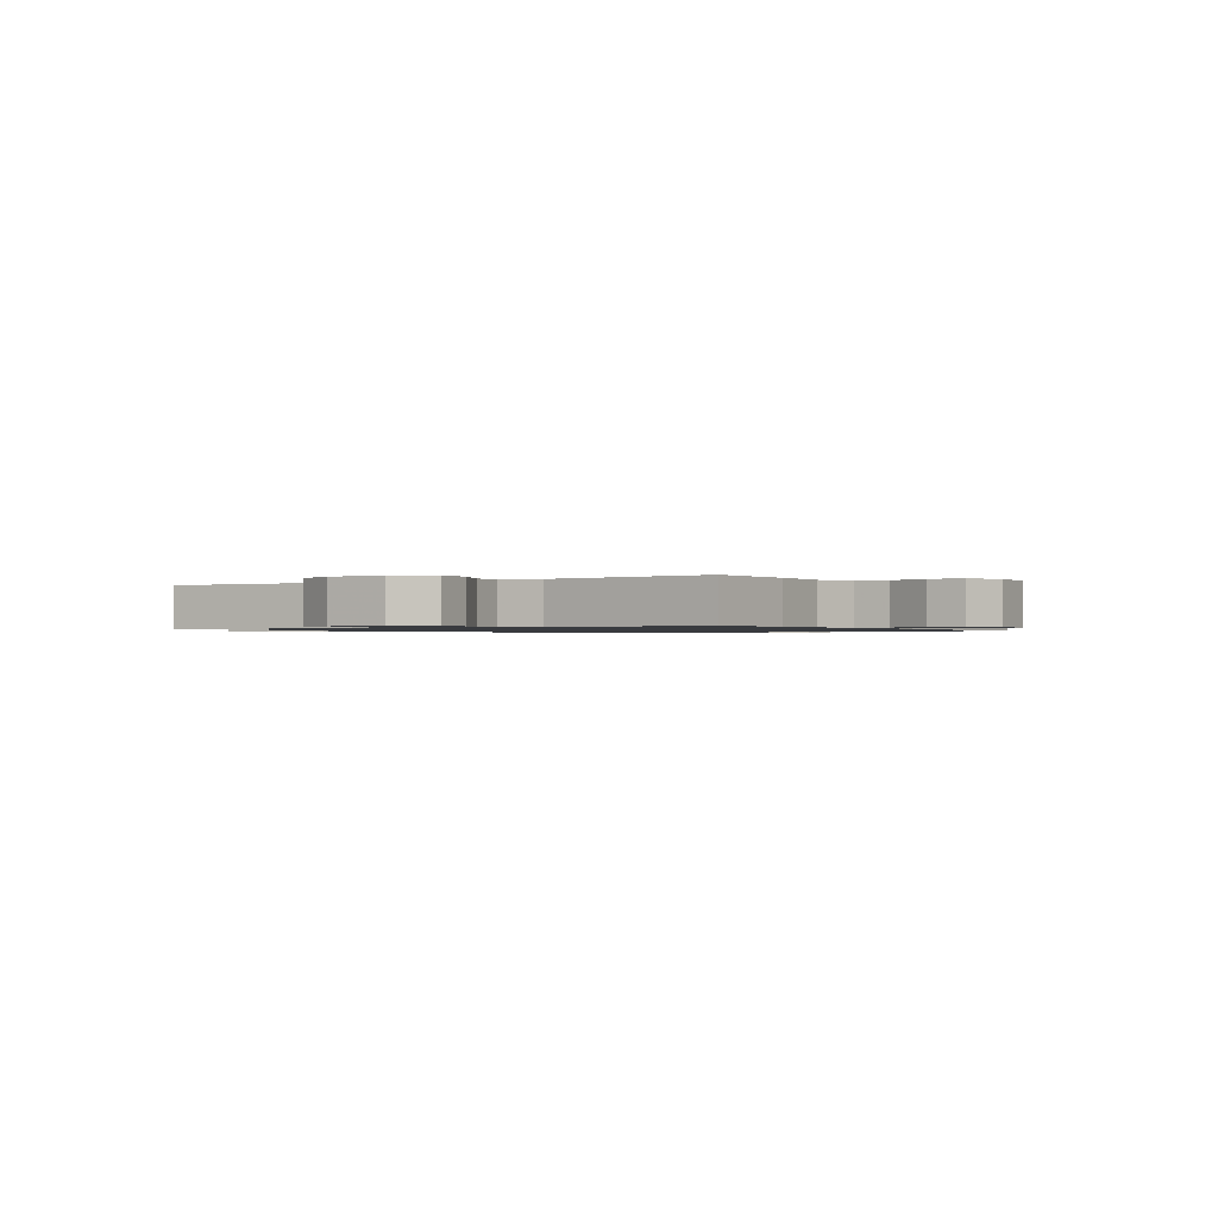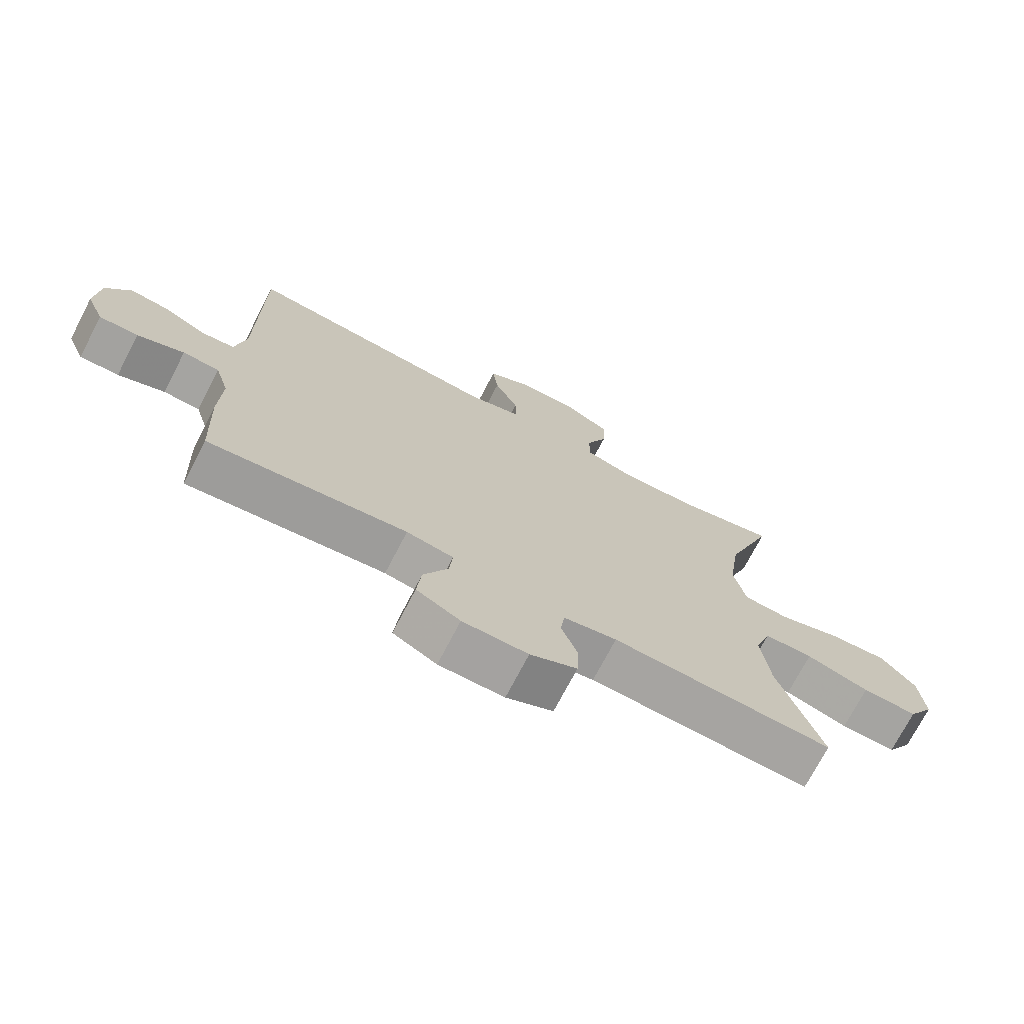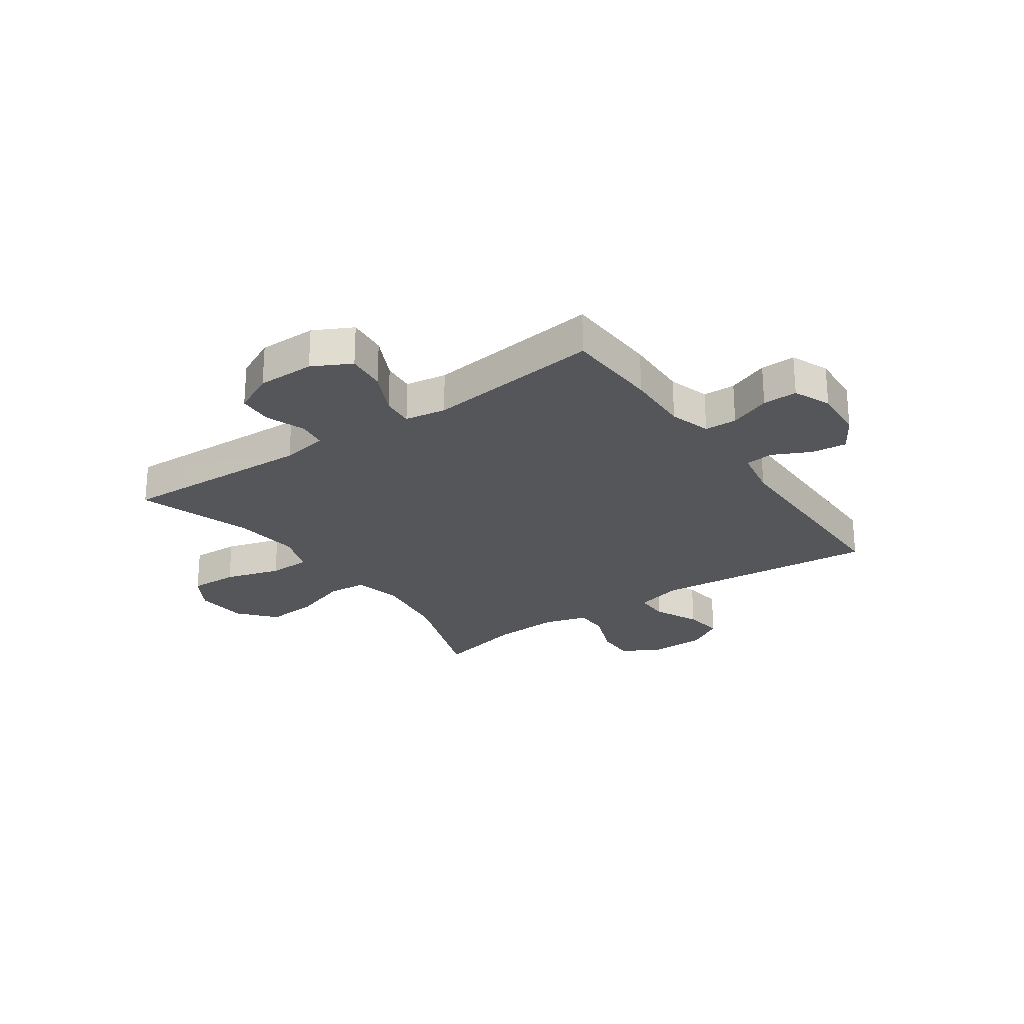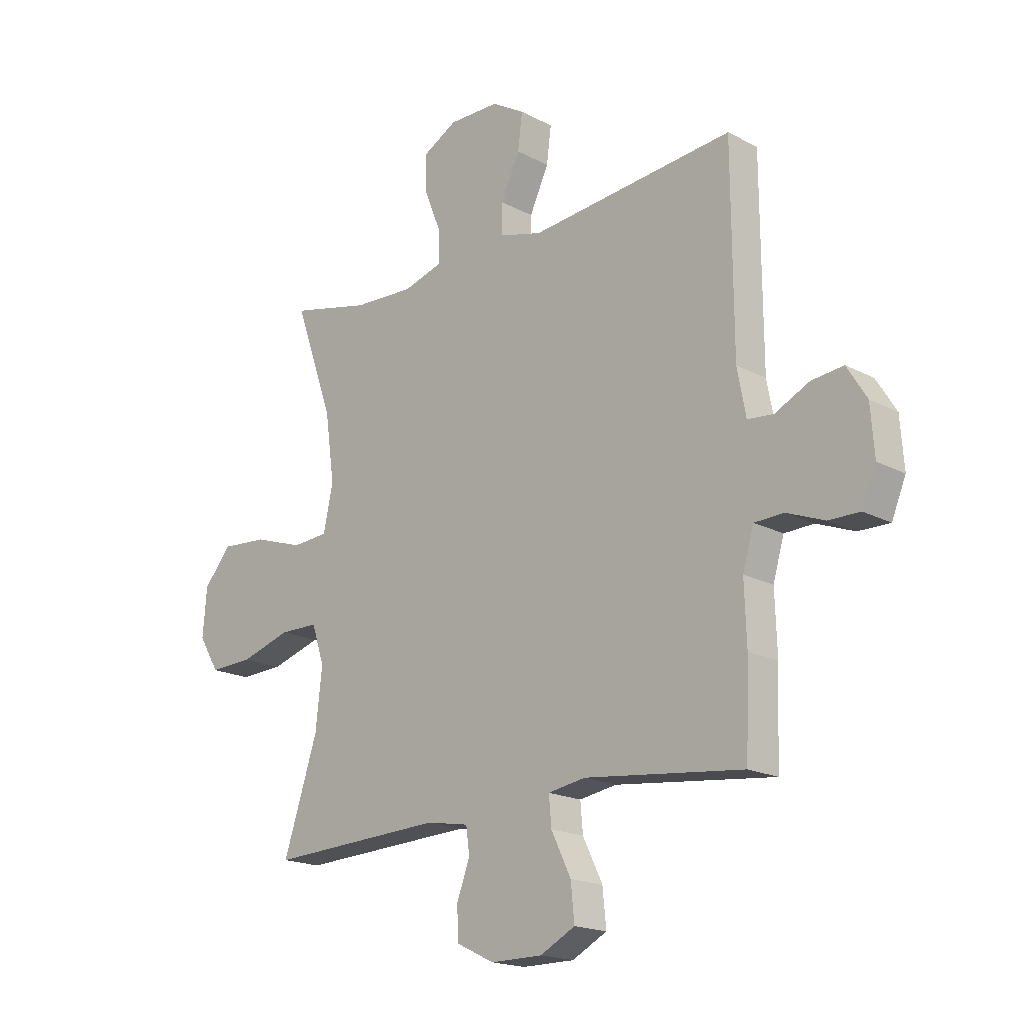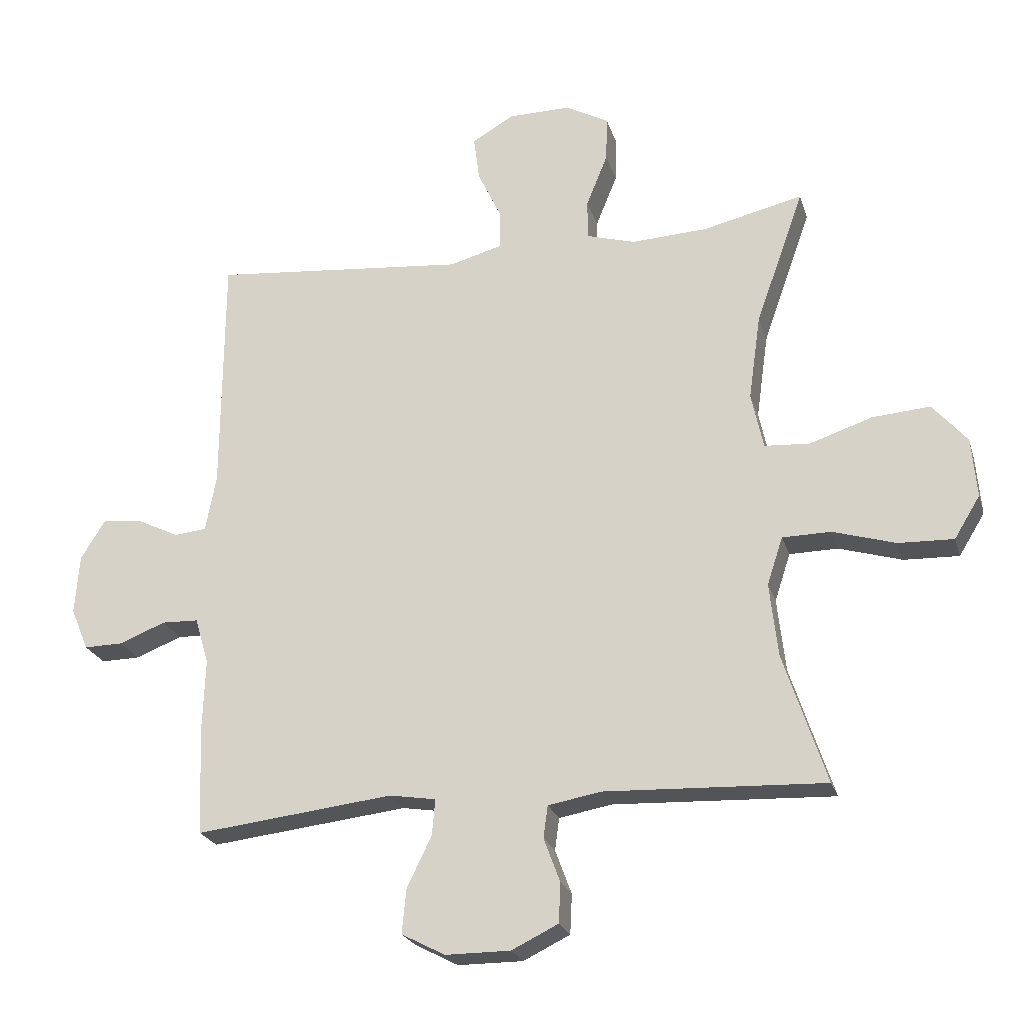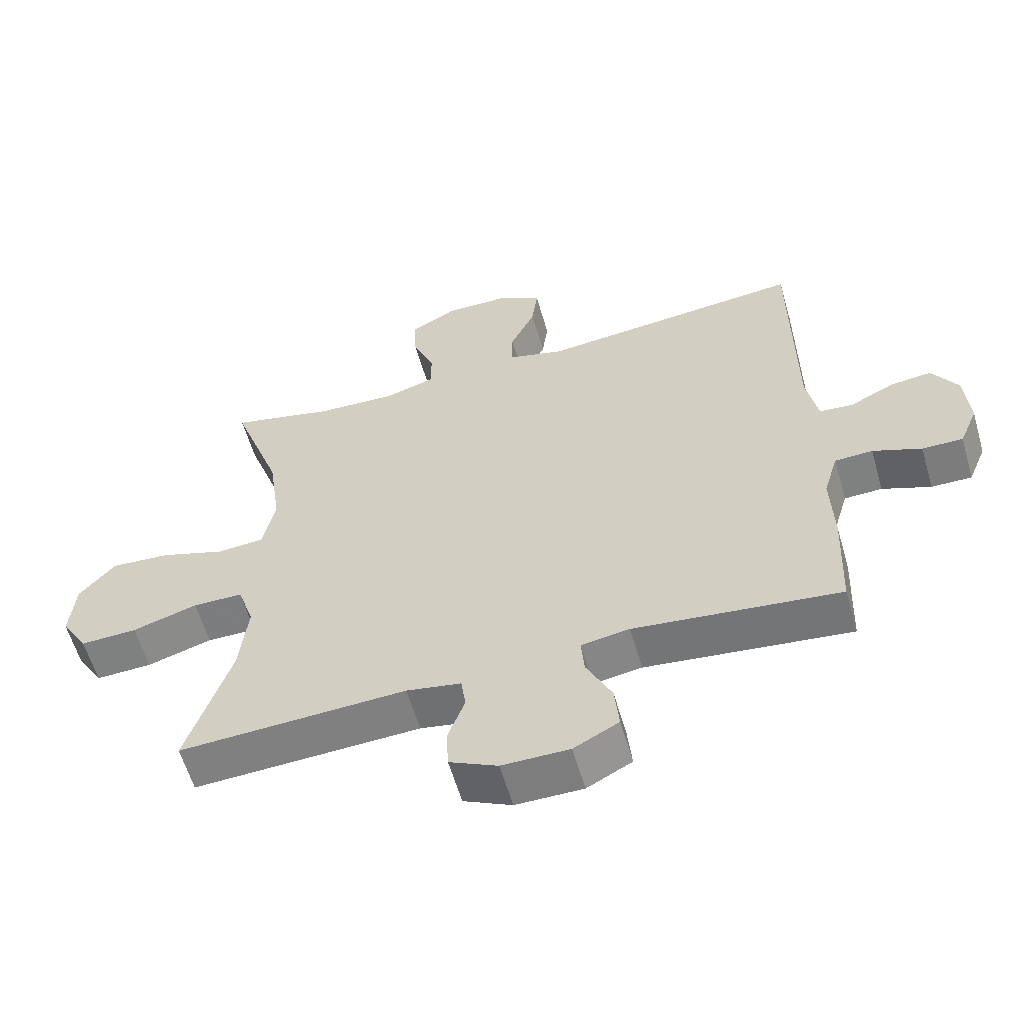
<metadata>
{"format":"obj","ext":"obj","renderer":"f3d","projection":"perspective","resolution":1024,"background":"white","views":[{"elev":-1.0,"azim":-147.6,"up":"+Y"},{"elev":-72.7,"azim":-27.5,"up":"+Z"},{"elev":-25.1,"azim":-144.9,"up":"+Y"},{"elev":-18.4,"azim":-135.5,"up":"+Z"},{"elev":-23.4,"azim":15.4,"up":"+Z"},{"elev":-59.2,"azim":-163.9,"up":"+Z"}]}
</metadata>
<code>
v 0.5 0.07 -0.5
v 0.151 0.07 -0.485
v 0.067 0.07 -0.5
v 0.06 0.07 -0.551
v 0.086 0.07 -0.621
v 0.083 0.07 -0.684
v 0.009 0.07 -0.72
v -0.094 0.07 -0.72
v -0.163 0.07 -0.684
v -0.156 0.07 -0.613
v -0.117 0.07 -0.533
v -0.112 0.07 -0.476
v -0.186 0.07 -0.464
v -0.5 0.07 -0.5
v -0.507 0.07 -0.329
v -0.503 0.07 -0.213
v -0.525 0.07 -0.139
v -0.583 0.07 -0.137
v -0.657 0.07 -0.166
v -0.719 0.07 -0.167
v -0.747 0.07 -0.1
v -0.74 0.07 -0.005
v -0.701 0.07 0.058
v -0.638 0.07 0.051
v -0.57 0.07 0.018
v -0.519 0.07 0.023
v -0.502 0.07 0.113
v -0.5 0.07 0.5
v -0.095 0.07 0.461
v -0.01 0.07 0.484
v -0.01 0.07 0.545
v -0.048 0.07 0.626
v -0.057 0.07 0.697
v 0.009 0.07 0.736
v 0.109 0.07 0.737
v 0.178 0.07 0.699
v 0.176 0.07 0.627
v 0.142 0.07 0.543
v 0.142 0.07 0.48
v 0.22 0.07 0.457
v 0.341 0.07 0.463
v 0.5 0.07 0.5
v 0.423 0.07 0.283
v 0.404 0.07 0.148
v 0.423 0.07 0.059
v 0.495 0.07 0.054
v 0.594 0.07 0.087
v 0.686 0.07 0.094
v 0.741 0.07 0.03
v 0.749 0.07 -0.065
v 0.708 0.07 -0.132
v 0.621 0.07 -0.129
v 0.521 0.07 -0.099
v 0.444 0.07 -0.1
v 0.419 0.07 -0.176
v 0.432 0.07 -0.293
v 0.5 0 -0.5
v 0.151 0 -0.485
v 0.067 0 -0.5
v 0.06 0 -0.551
v 0.086 0 -0.621
v 0.083 0 -0.684
v 0.009 0 -0.72
v -0.094 0 -0.72
v -0.163 0 -0.684
v -0.156 0 -0.613
v -0.117 0 -0.533
v -0.112 0 -0.476
v -0.186 0 -0.464
v -0.5 0 -0.5
v -0.507 0 -0.329
v -0.503 0 -0.213
v -0.525 0 -0.139
v -0.583 0 -0.137
v -0.657 0 -0.166
v -0.719 0 -0.167
v -0.747 0 -0.1
v -0.74 0 -0.005
v -0.701 0 0.058
v -0.638 0 0.051
v -0.57 0 0.018
v -0.519 0 0.023
v -0.502 0 0.113
v -0.5 0 0.5
v -0.095 0 0.461
v -0.01 0 0.484
v -0.01 0 0.545
v -0.048 0 0.626
v -0.057 0 0.697
v 0.009 0 0.736
v 0.109 0 0.737
v 0.178 0 0.699
v 0.176 0 0.627
v 0.142 0 0.543
v 0.142 0 0.48
v 0.22 0 0.457
v 0.341 0 0.463
v 0.5 0 0.5
v 0.423 0 0.283
v 0.404 0 0.148
v 0.423 0 0.059
v 0.495 0 0.054
v 0.594 0 0.087
v 0.686 0 0.094
v 0.741 0 0.03
v 0.749 0 -0.065
v 0.708 0 -0.132
v 0.621 0 -0.129
v 0.521 0 -0.099
v 0.444 0 -0.1
v 0.419 0 -0.176
v 0.432 0 -0.293
f 50 51 52 53
f 50 53 54
f 49 50 54
f 46 47 48 49
f 45 46 49 54
f 44 45 54 55
f 41 42 43
f 40 41 43 44
f 39 40 44 55
f 35 36 37 38
f 35 38 39
f 34 35 39
f 31 32 33 34
f 30 31 34 39
f 29 30 39 55
f 27 28 29 55
f 22 23 24 25
f 22 25 26
f 21 22 26
f 18 19 20 21
f 17 18 21 26
f 16 17 26 27
f 13 14 15 16
f 12 13 16 27
f 8 9 10 11
f 8 11 12
f 7 8 12
f 4 5 6 7
f 3 4 7 12
f 2 3 12 27
f 56 1 2 27
f 27 55 56
f 109 108 107 106
f 110 109 106
f 110 106 105
f 105 104 103 102
f 110 105 102 101
f 111 110 101 100
f 99 98 97
f 100 99 97 96
f 111 100 96 95
f 94 93 92 91
f 95 94 91
f 95 91 90
f 90 89 88 87
f 95 90 87 86
f 111 95 86 85
f 111 85 84 83
f 81 80 79 78
f 82 81 78
f 82 78 77
f 77 76 75 74
f 82 77 74 73
f 83 82 73 72
f 72 71 70 69
f 83 72 69 68
f 67 66 65 64
f 68 67 64
f 68 64 63
f 63 62 61 60
f 68 63 60 59
f 83 68 59 58
f 83 58 57 112
f 112 111 83
f 1 57 58 2
f 2 58 59 3
f 3 59 60 4
f 4 60 61 5
f 5 61 62 6
f 6 62 63 7
f 7 63 64 8
f 8 64 65 9
f 9 65 66 10
f 10 66 67 11
f 11 67 68 12
f 12 68 69 13
f 13 69 70 14
f 14 70 71 15
f 15 71 72 16
f 16 72 73 17
f 17 73 74 18
f 18 74 75 19
f 19 75 76 20
f 20 76 77 21
f 21 77 78 22
f 22 78 79 23
f 23 79 80 24
f 24 80 81 25
f 25 81 82 26
f 26 82 83 27
f 27 83 84 28
f 28 84 85 29
f 29 85 86 30
f 30 86 87 31
f 31 87 88 32
f 32 88 89 33
f 33 89 90 34
f 34 90 91 35
f 35 91 92 36
f 36 92 93 37
f 37 93 94 38
f 38 94 95 39
f 39 95 96 40
f 40 96 97 41
f 41 97 98 42
f 42 98 99 43
f 43 99 100 44
f 44 100 101 45
f 45 101 102 46
f 46 102 103 47
f 47 103 104 48
f 48 104 105 49
f 49 105 106 50
f 50 106 107 51
f 51 107 108 52
f 52 108 109 53
f 53 109 110 54
f 54 110 111 55
f 55 111 112 56
f 56 112 57 1

</code>
